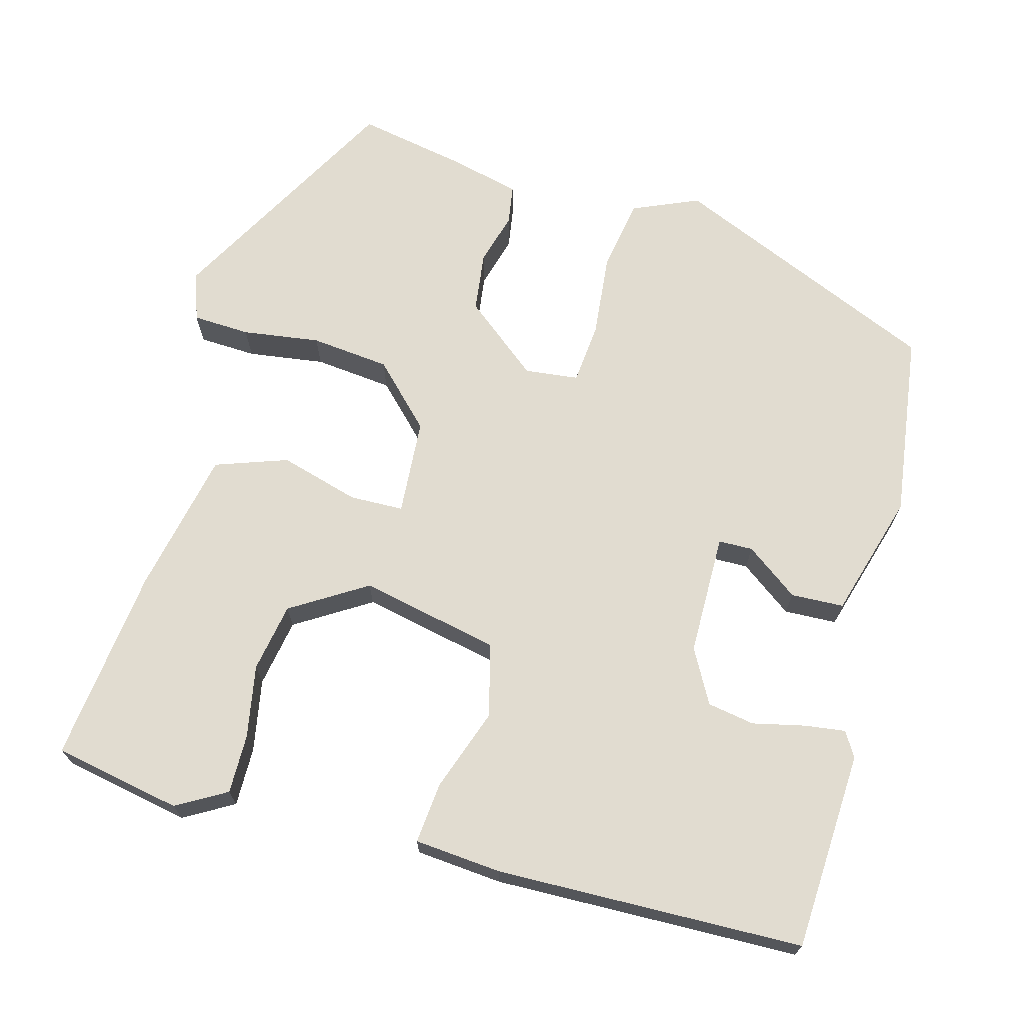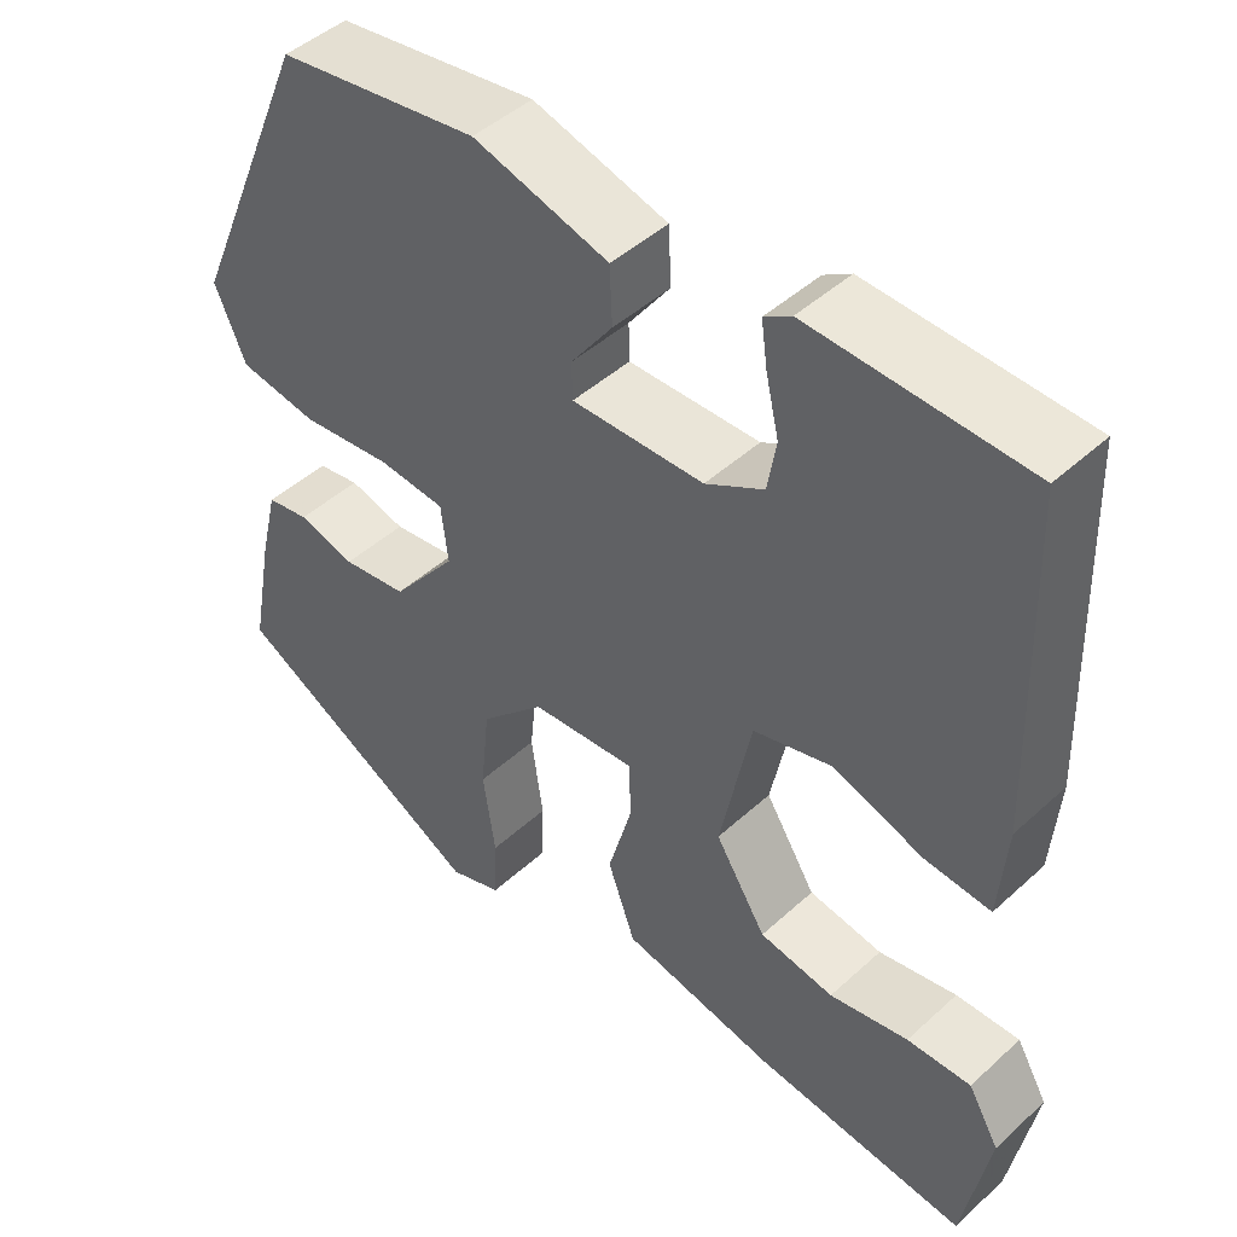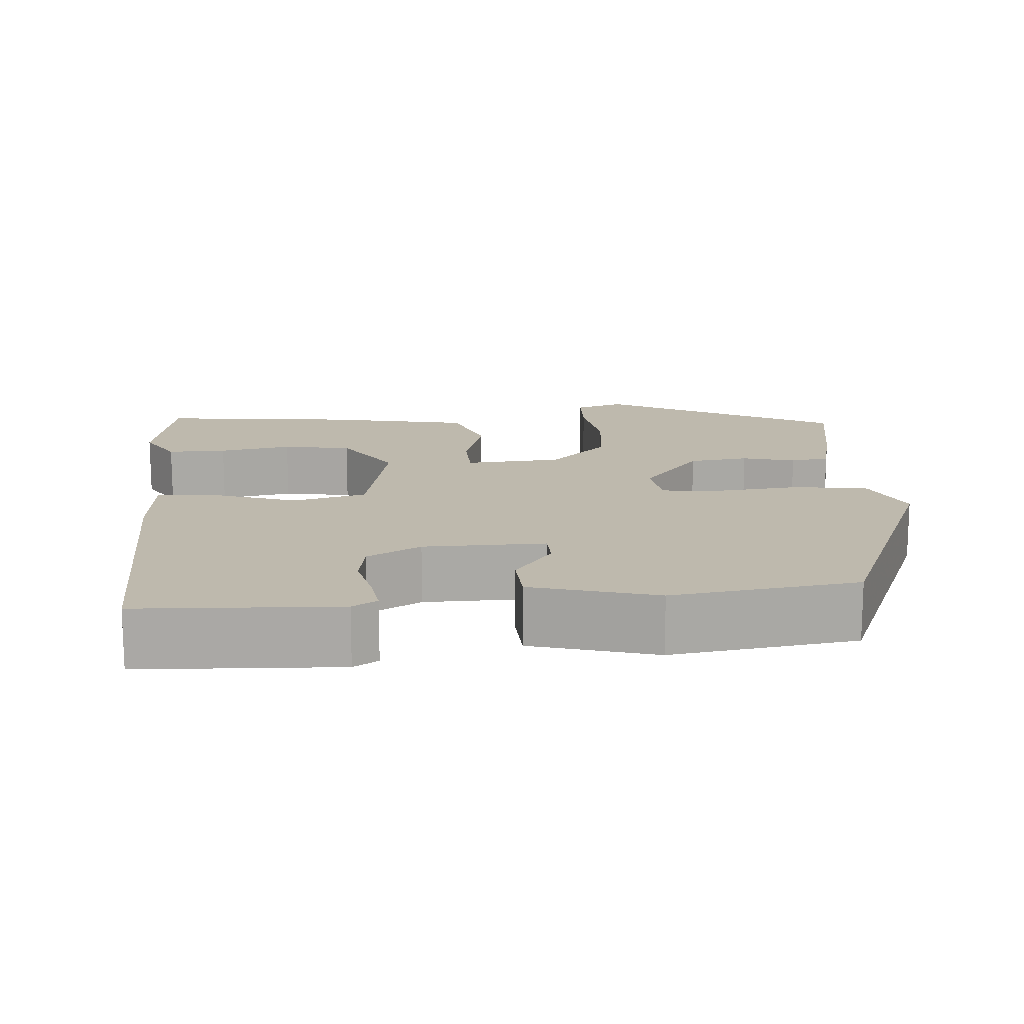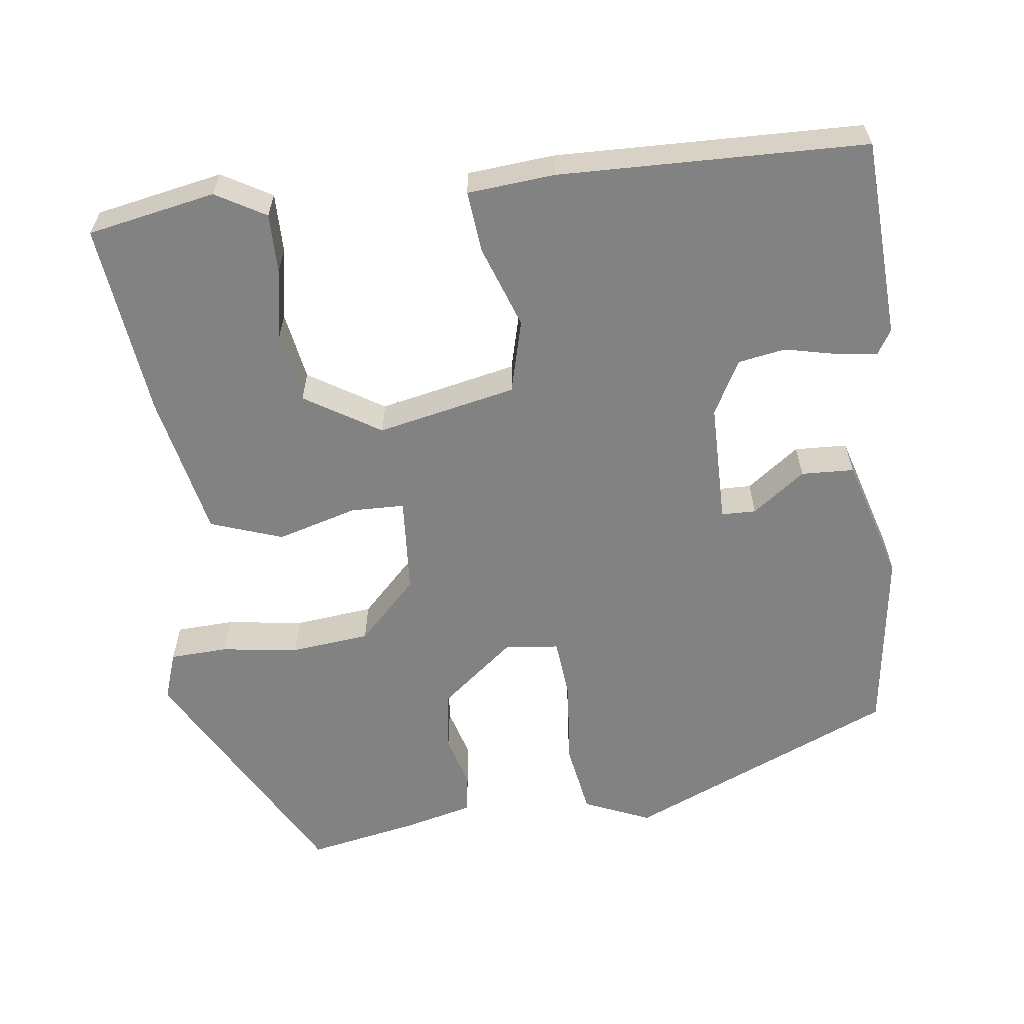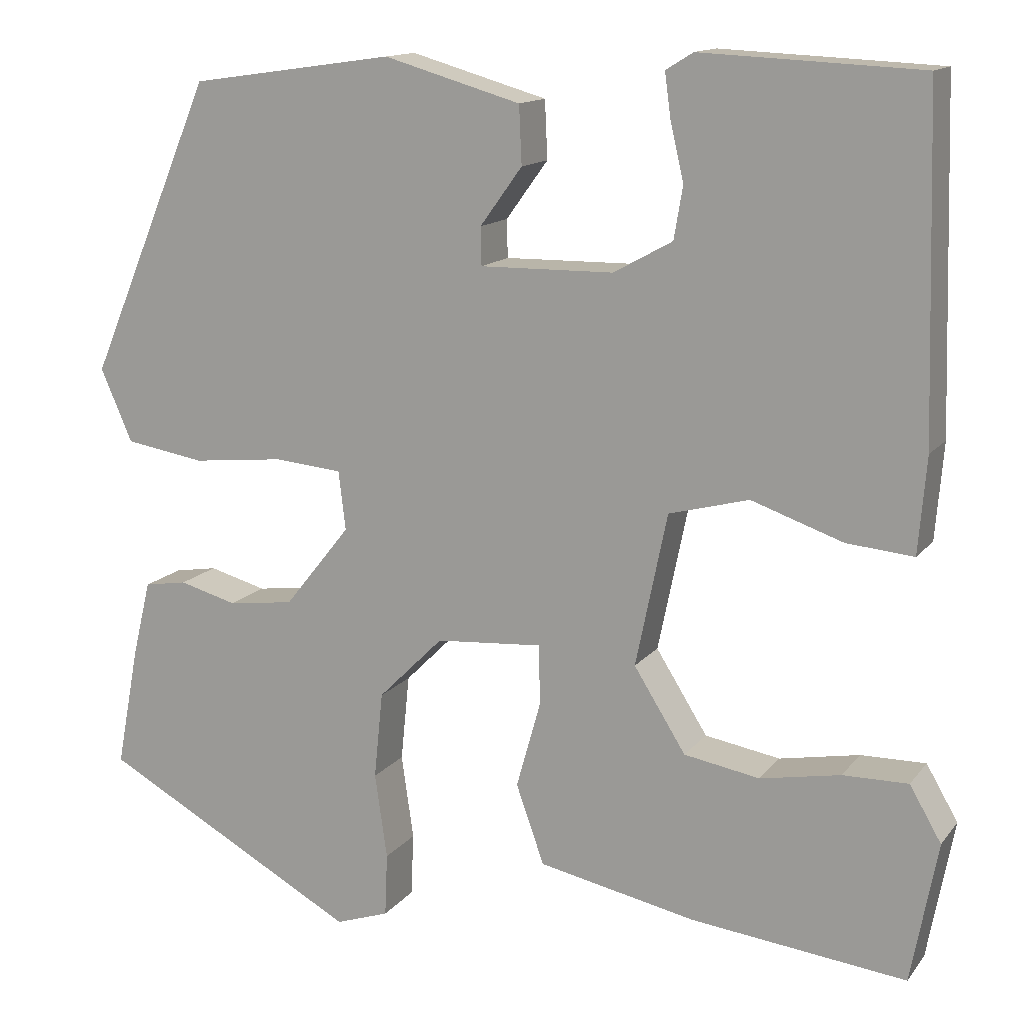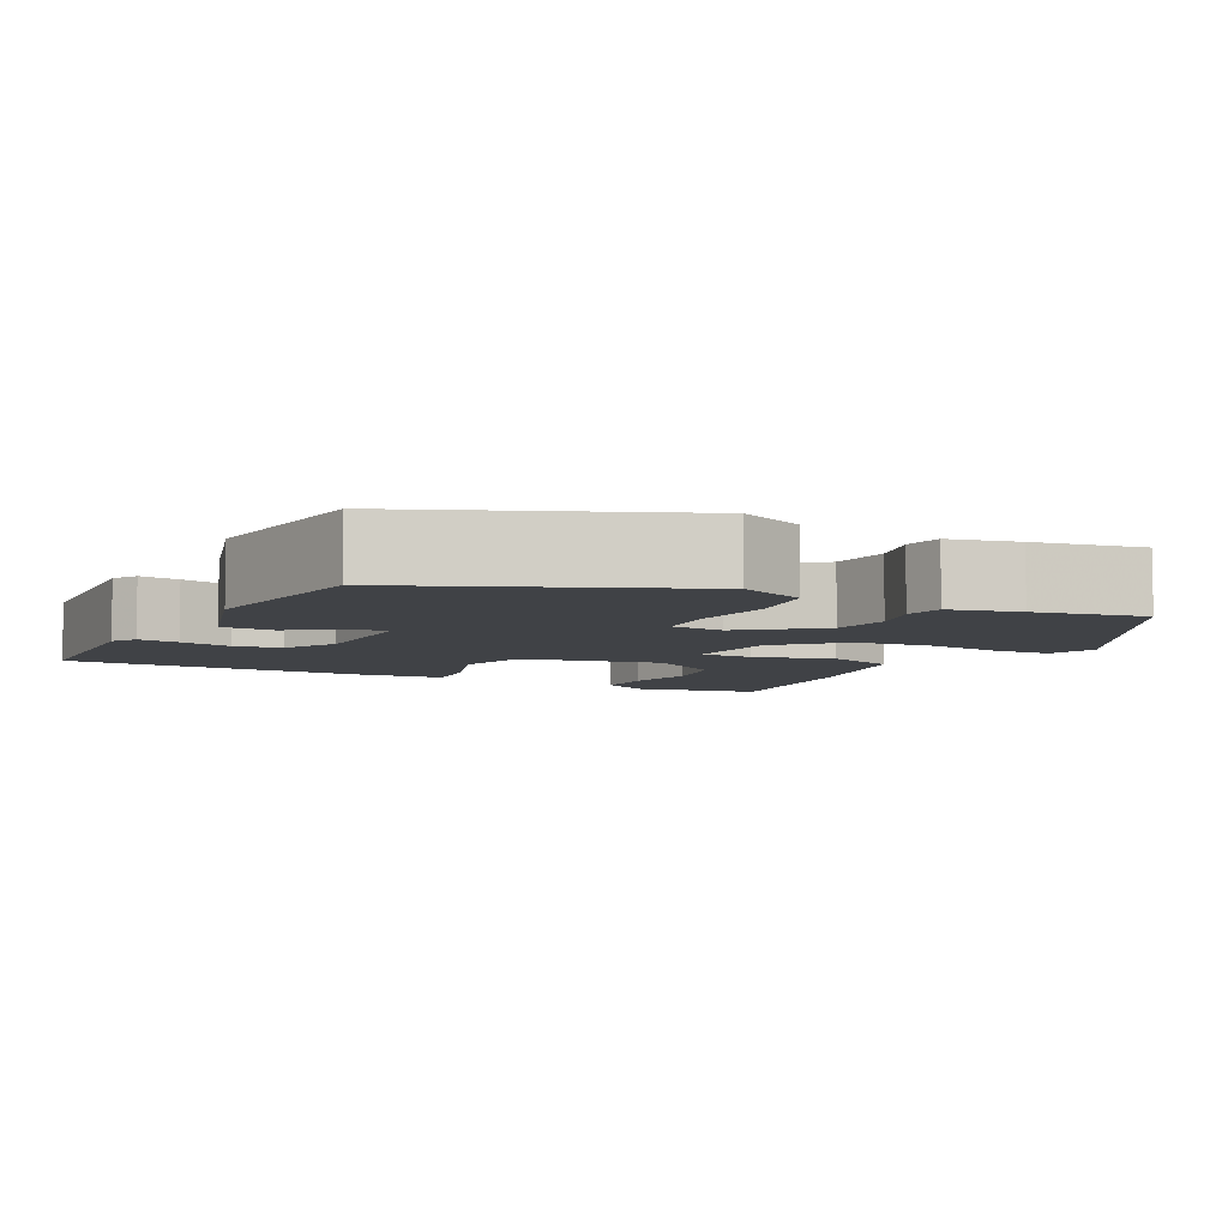
<metadata>
{"format":"obj","ext":"obj","renderer":"f3d","projection":"perspective","resolution":1024,"background":"white","views":[{"elev":69.4,"azim":-74.5,"up":"+Y"},{"elev":45.9,"azim":-136.2,"up":"+Z"},{"elev":15.1,"azim":-4.5,"up":"+Y"},{"elev":-60.8,"azim":-82.5,"up":"+Y"},{"elev":13.8,"azim":-156.3,"up":"+Z"},{"elev":-6.5,"azim":62.6,"up":"+Y"}]}
</metadata>
<code>
v 0.341 0.07 0.44
v 0.484 0.07 0.104
v 0.448 0.07 0.021
v 0.357 0.07 0.006
v 0.252 0.07 0.017
v 0.175 0.07 0.01
v 0.167 0.07 -0.057
v 0.242 0.07 -0.151
v 0.317 0.07 -0.161
v 0.383 0.07 -0.143
v 0.432 0.07 -0.151
v 0.453 0.07 -0.238
v 0.479 0.07 -0.376
v 0.184 0.07 -0.537
v 0.123 0.07 -0.516
v 0.12 0.07 -0.444
v 0.134 0.07 -0.347
v 0.124 0.07 -0.248
v 0.05 0.07 -0.174
v -0.071 0.07 -0.165
v -0.073 0.07 -0.232
v -0.045 0.07 -0.332
v -0.077 0.07 -0.422
v -0.257 0.07 -0.459
v -0.501 0.07 -0.487
v -0.531 0.07 -0.327
v -0.495 0.07 -0.265
v -0.421 0.07 -0.266
v -0.33 0.07 -0.283
v -0.244 0.07 -0.268
v -0.185 0.07 -0.174
v -0.221 0.07 0
v -0.312 0.07 0.024
v -0.416 0.07 -0.012
v -0.492 0.07 -0.019
v -0.501 0.07 0.09
v -0.49 0.07 0.474
v -0.241 0.07 0.486
v -0.21 0.07 0.467
v -0.217 0.07 0.416
v -0.232 0.07 0.351
v -0.222 0.07 0.292
v -0.155 0.07 0.255
v -0.003 0.07 0.253
v -0.002 0.07 0.296
v -0.05 0.07 0.362
v -0.047 0.07 0.428
v 0.109 0.07 0.473
v 0.341 0 0.44
v 0.484 0 0.104
v 0.448 0 0.021
v 0.357 0 0.006
v 0.252 0 0.017
v 0.175 0 0.01
v 0.167 0 -0.057
v 0.242 0 -0.151
v 0.317 0 -0.161
v 0.383 0 -0.143
v 0.432 0 -0.151
v 0.453 0 -0.238
v 0.479 0 -0.376
v 0.184 0 -0.537
v 0.123 0 -0.516
v 0.12 0 -0.444
v 0.134 0 -0.347
v 0.124 0 -0.248
v 0.05 0 -0.174
v -0.071 0 -0.165
v -0.073 0 -0.232
v -0.045 0 -0.332
v -0.077 0 -0.422
v -0.257 0 -0.459
v -0.501 0 -0.487
v -0.531 0 -0.327
v -0.495 0 -0.265
v -0.421 0 -0.266
v -0.33 0 -0.283
v -0.244 0 -0.268
v -0.185 0 -0.174
v -0.221 0 0
v -0.312 0 0.024
v -0.416 0 -0.012
v -0.492 0 -0.019
v -0.501 0 0.09
v -0.49 0 0.474
v -0.241 0 0.486
v -0.21 0 0.467
v -0.217 0 0.416
v -0.232 0 0.351
v -0.222 0 0.292
v -0.155 0 0.255
v -0.003 0 0.253
v -0.002 0 0.296
v -0.05 0 0.362
v -0.047 0 0.428
v 0.109 0 0.473
f 45 46 47 48
f 44 45 48 1
f 38 39 40 41
f 36 37 38 41
f 36 41 42
f 33 34 35 36
f 32 33 36 42
f 31 32 42 43
f 26 27 28 29
f 26 29 30
f 25 26 30
f 24 25 30
f 21 22 23 24
f 20 21 24 30
f 14 15 16 17
f 14 17 18
f 13 14 18
f 12 13 18 19
f 9 10 11 12
f 8 9 12 19
f 2 3 4 5
f 44 1 2 5
f 44 5 6
f 31 43 44 6
f 20 30 31 6
f 7 8 19 20
f 6 7 20
f 96 95 94 93
f 49 96 93 92
f 89 88 87 86
f 89 86 85 84
f 90 89 84
f 84 83 82 81
f 90 84 81 80
f 91 90 80 79
f 77 76 75 74
f 78 77 74
f 78 74 73
f 78 73 72
f 72 71 70 69
f 78 72 69 68
f 65 64 63 62
f 66 65 62
f 66 62 61
f 67 66 61 60
f 60 59 58 57
f 67 60 57 56
f 53 52 51 50
f 53 50 49 92
f 54 53 92
f 54 92 91 79
f 54 79 78 68
f 68 67 56 55
f 68 55 54
f 1 49 50 2
f 2 50 51 3
f 3 51 52 4
f 4 52 53 5
f 5 53 54 6
f 6 54 55 7
f 7 55 56 8
f 8 56 57 9
f 9 57 58 10
f 10 58 59 11
f 11 59 60 12
f 12 60 61 13
f 13 61 62 14
f 14 62 63 15
f 15 63 64 16
f 16 64 65 17
f 17 65 66 18
f 18 66 67 19
f 19 67 68 20
f 20 68 69 21
f 21 69 70 22
f 22 70 71 23
f 23 71 72 24
f 24 72 73 25
f 25 73 74 26
f 26 74 75 27
f 27 75 76 28
f 28 76 77 29
f 29 77 78 30
f 30 78 79 31
f 31 79 80 32
f 32 80 81 33
f 33 81 82 34
f 34 82 83 35
f 35 83 84 36
f 36 84 85 37
f 37 85 86 38
f 38 86 87 39
f 39 87 88 40
f 40 88 89 41
f 41 89 90 42
f 42 90 91 43
f 43 91 92 44
f 44 92 93 45
f 45 93 94 46
f 46 94 95 47
f 47 95 96 48
f 48 96 49 1

</code>
